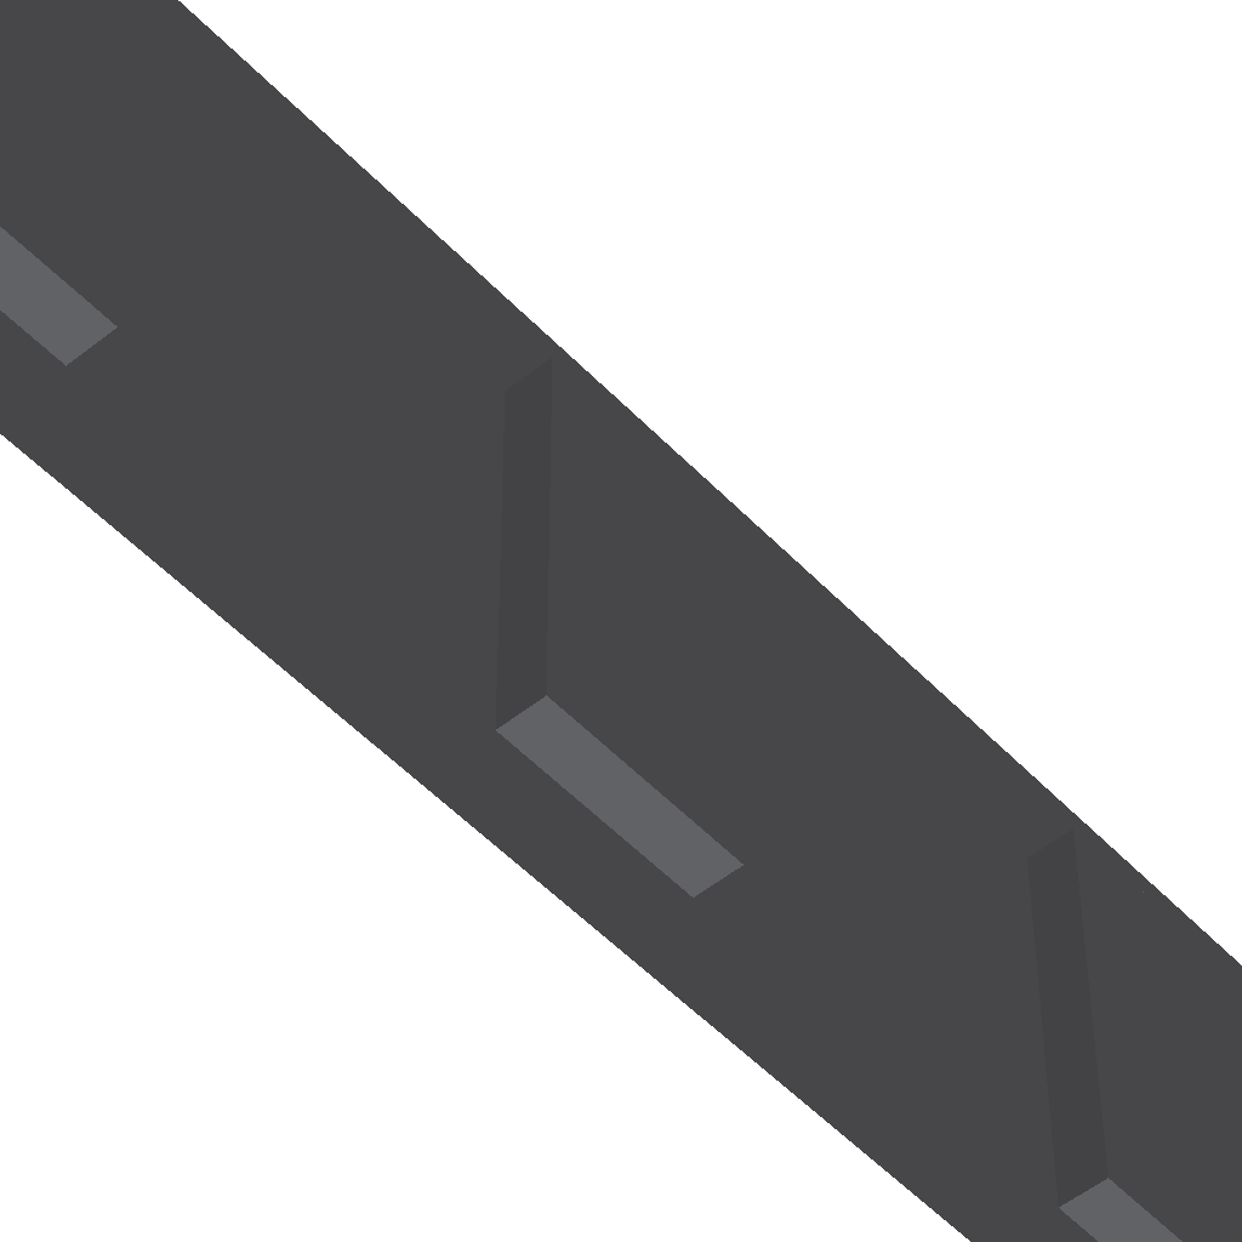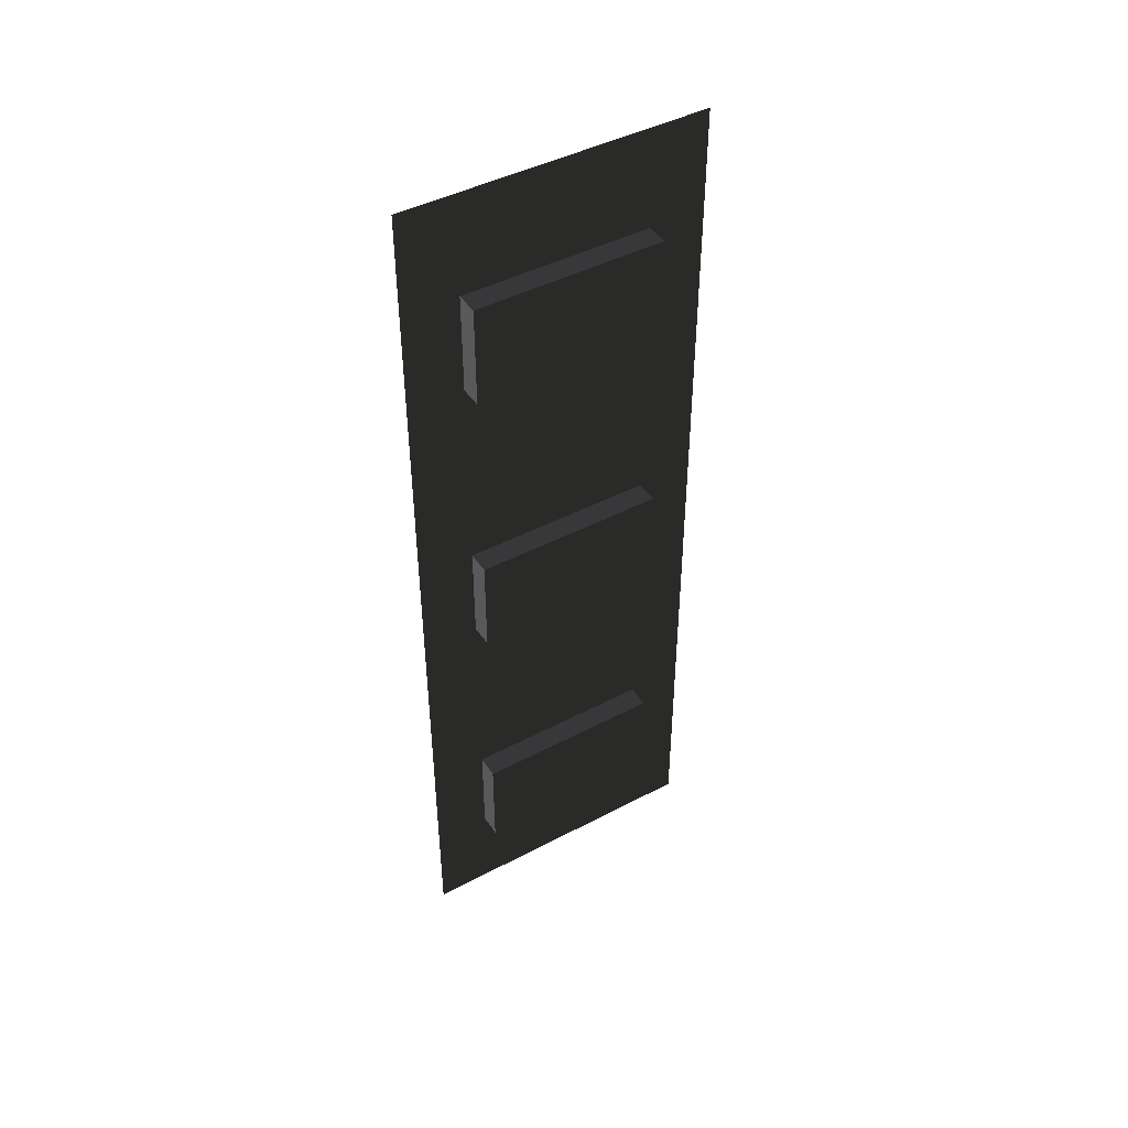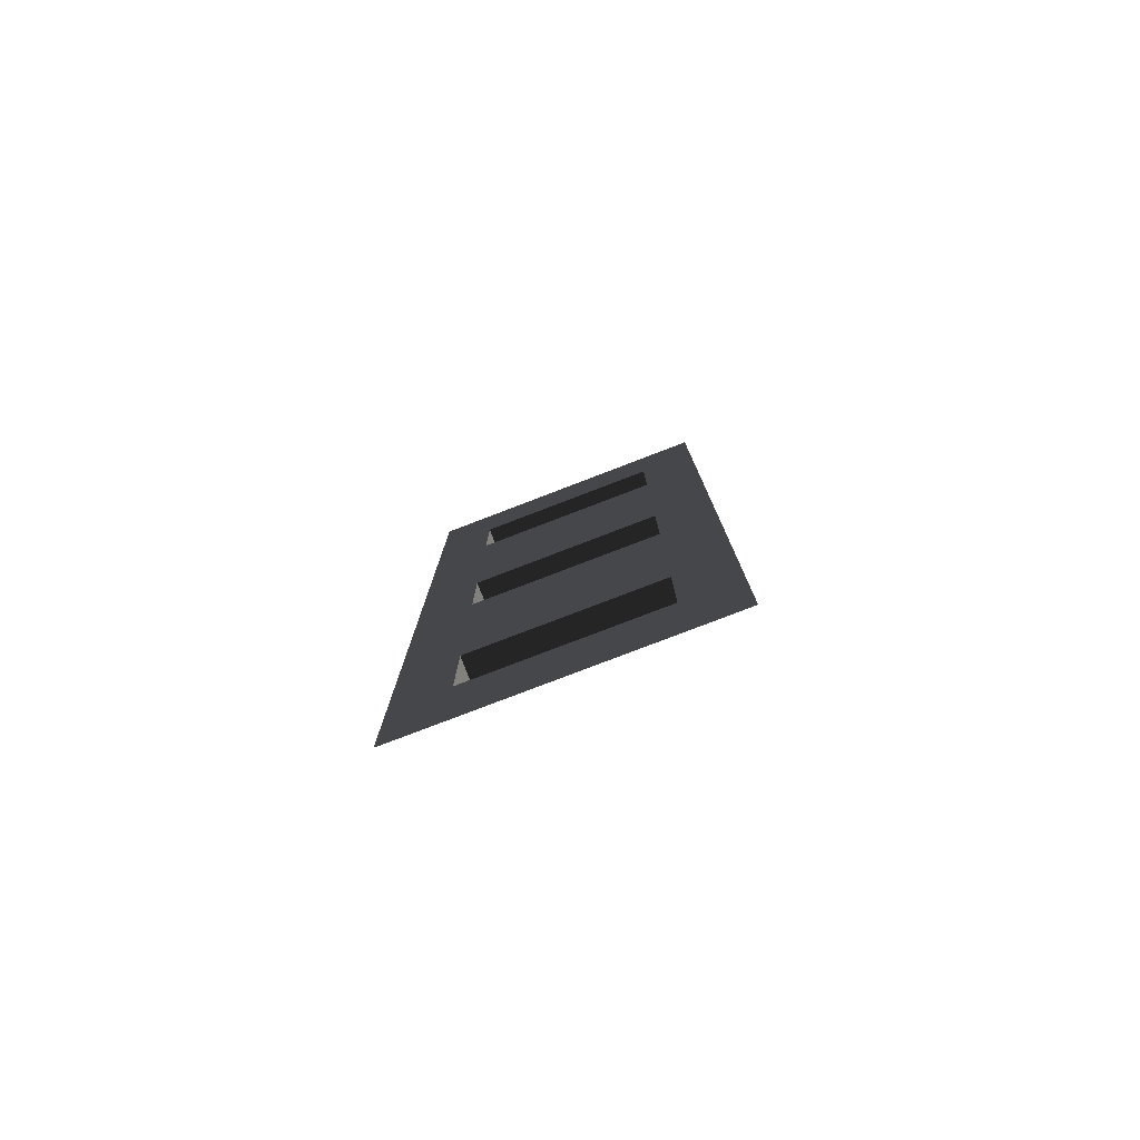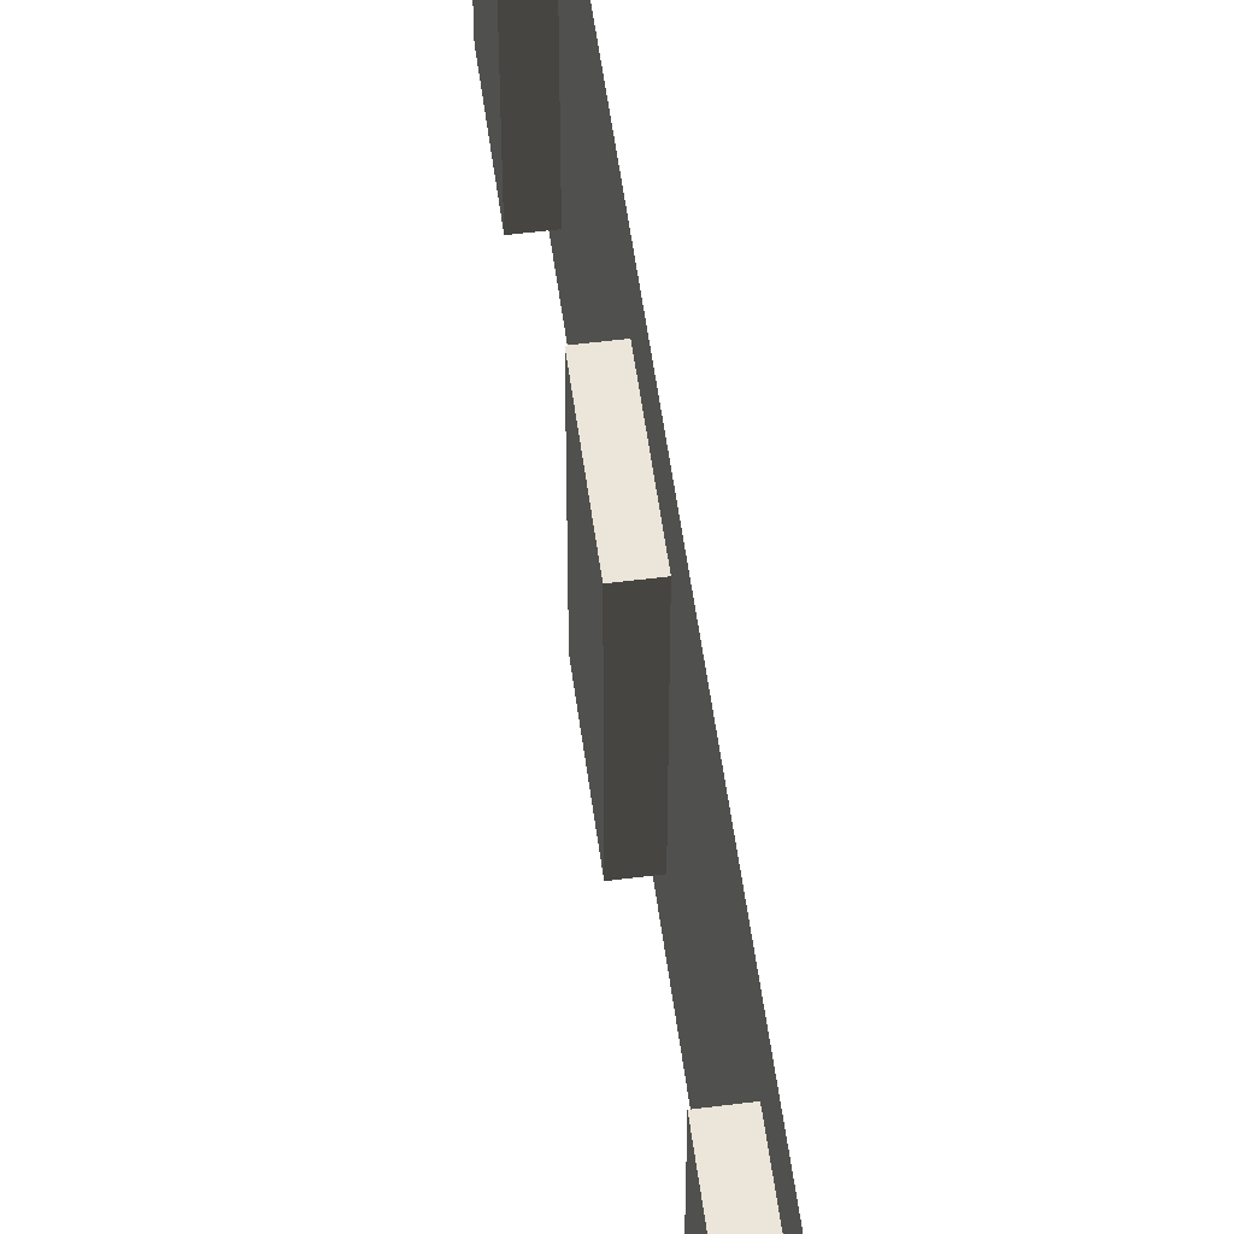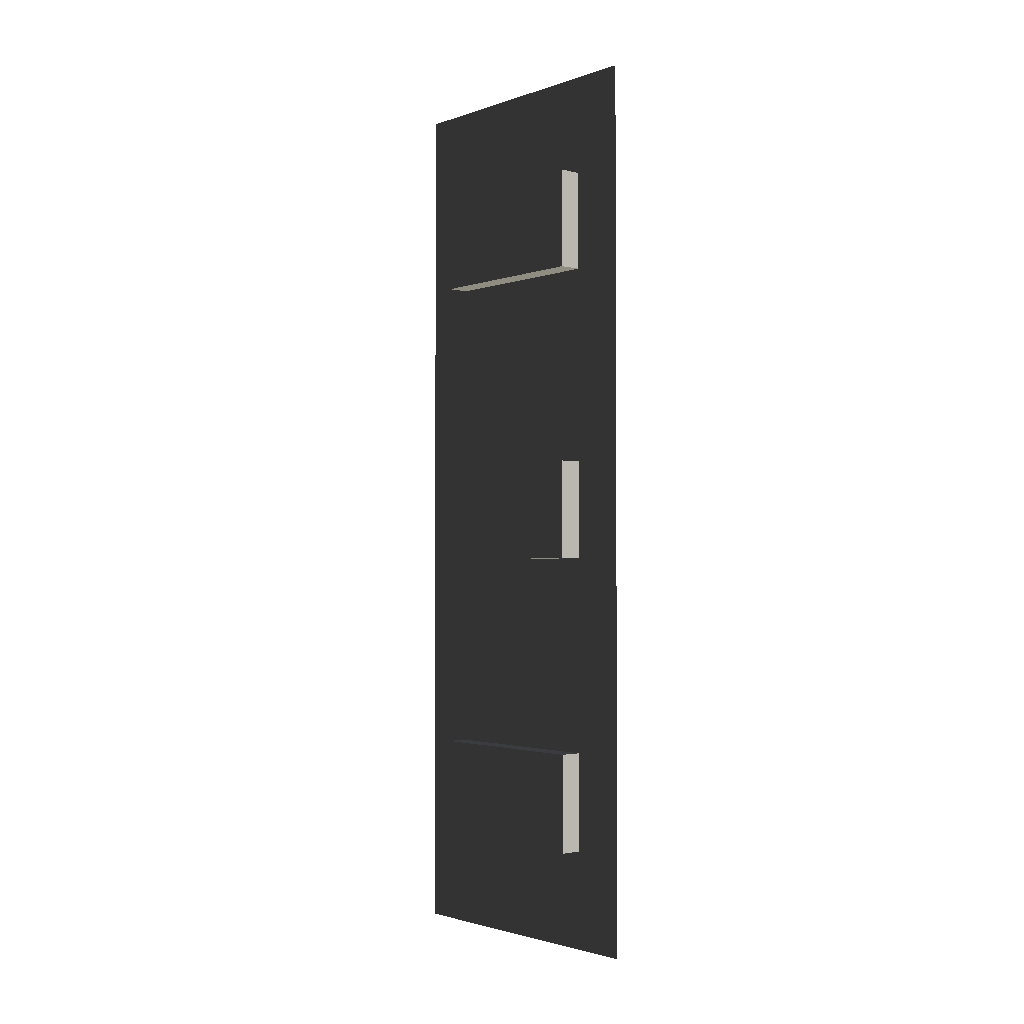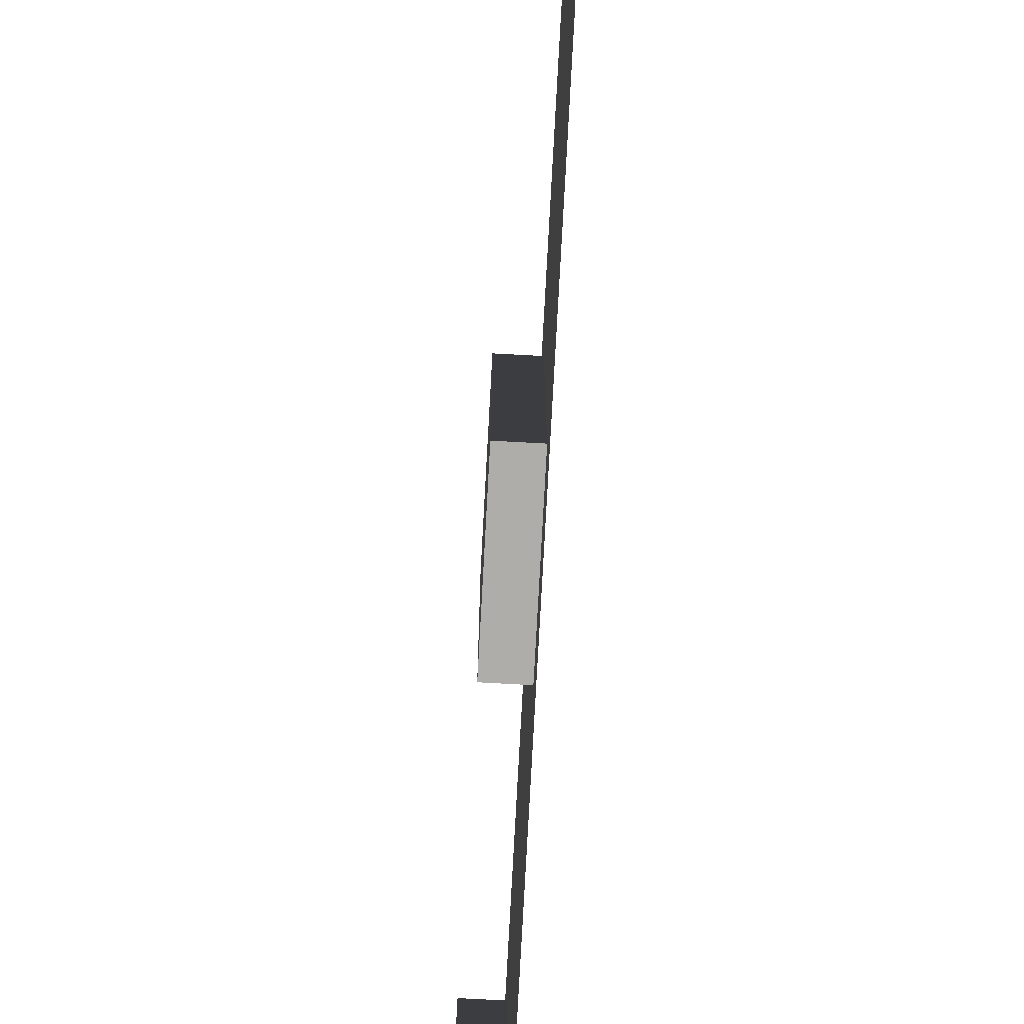
<metadata>
{"format":"obj","ext":"obj","renderer":"f3d","projection":"perspective","resolution":1024,"background":"white","views":[{"elev":-50.7,"azim":41.4,"up":"+Y"},{"elev":44.8,"azim":58.6,"up":"+Z"},{"elev":-78.7,"azim":-69.0,"up":"+Z"},{"elev":55.5,"azim":172.4,"up":"+Y"},{"elev":-2.0,"azim":140.1,"up":"+Z"},{"elev":-77.2,"azim":176.9,"up":"+Y"}]}
</metadata>
<code>
v 11.94 128 367.5
v 11.94 29.53 419.9
v 11.94 29.53 367.5
v 11.94 128 419.9
v 0.0002775 29.53 367.5
v 11.94 128 367.5
v 11.94 29.53 367.5
v 0.0002775 128 367.5
v 0.0002775 128 367.5
v 11.94 128 419.9
v 11.94 128 367.5
v 0.0002743 128 419.9
v 0.0002743 128 419.9
v 11.94 29.53 419.9
v 11.94 128 419.9
v 0.0002743 29.53 419.9
v 0.0002743 29.53 419.9
v 11.94 29.53 367.5
v 11.94 29.53 419.9
v 0.0002775 29.53 367.5
v 11.94 128 210
v 11.94 29.53 262.5
v 11.94 29.53 210
v 11.94 128 262.5
v 0.0002122 29.53 210
v 11.94 128 210
v 11.94 29.53 210
v 0.0002122 128 210
v 0.0002122 128 210
v 11.94 128 262.5
v 11.94 128 210
v 0.000209 128 262.5
v 0.000209 128 262.5
v 11.94 29.53 262.5
v 11.94 128 262.5
v 0.000209 29.53 262.5
v 0.000209 29.53 262.5
v 11.94 29.53 210
v 11.94 29.53 262.5
v 0.0002122 29.53 210
v 11.94 128 105
v 11.94 29.53 52.49
v 11.94 128 52.49
v 11.94 29.53 105
v 0.0002187 29.53 105
v 11.94 128 105
v 0.0002187 128 105
v 11.94 29.53 105
v 0.0002187 128 105
v 11.94 128 52.49
v 0.000222 128 52.49
v 11.94 128 105
v 0.000222 128 52.49
v 11.94 29.53 52.49
v 0.000222 29.53 52.49
v 11.94 128 52.49
v 0.000222 29.53 52.49
v 11.94 29.53 105
v 0.0002187 29.53 105
v 11.94 29.53 52.49
v 0.0002187 29.53 105
v 0.0002155 157.5 157.5
v 0.0002155 1.877e-05 157.5
v -0.0002253 -1.877e-05 3.285e-05
v 0.0002187 128 105
v 0.000222 29.53 52.49
v 0.000222 128 52.49
v -0.0002253 157.5 3.285e-05
v 0.0002808 1.877e-05 315
v 0.000209 128 262.5
v 0.0002808 157.5 315
v 0.0002155 157.5 157.5
v 0.000209 29.53 262.5
v 0.0002122 128 210
v 0.0002122 29.53 210
v 0.0002155 1.877e-05 157.5
v -2.938e-05 1.877e-05 472.4
v 0.0002743 128 419.9
v -2.938e-05 157.5 472.4
v 0.0002808 157.5 315
v 0.0002743 29.53 419.9
v 0.0002775 128 367.5
v 0.0002775 29.53 367.5
v 0.0002808 1.877e-05 315
g B5_MiddleFloorSide_6931_190
f 1 3 2
f 2 4 1
f 5 7 6
f 6 8 5
f 9 11 10
f 10 12 9
f 13 15 14
f 14 16 13
f 17 19 18
f 18 20 17
f 21 23 22
f 22 24 21
f 25 27 26
f 26 28 25
f 29 31 30
f 30 32 29
f 33 35 34
f 34 36 33
f 37 39 38
f 38 40 37
f 41 43 42
f 42 44 41
f 45 47 46
f 46 48 45
f 49 51 50
f 50 52 49
f 53 55 54
f 54 56 53
f 57 59 58
f 58 60 57
f 61 63 62
f 64 63 61
f 62 65 61
f 61 66 64
f 67 65 62
f 64 66 67
f 62 68 67
f 67 68 64
f 69 71 70
f 70 71 72
f 70 73 69
f 72 74 70
f 69 73 75
f 75 74 72
f 75 76 69
f 72 76 75
f 77 79 78
f 78 79 80
f 78 81 77
f 82 78 80
f 77 81 83
f 83 82 80
f 83 84 77
f 80 84 83

</code>
